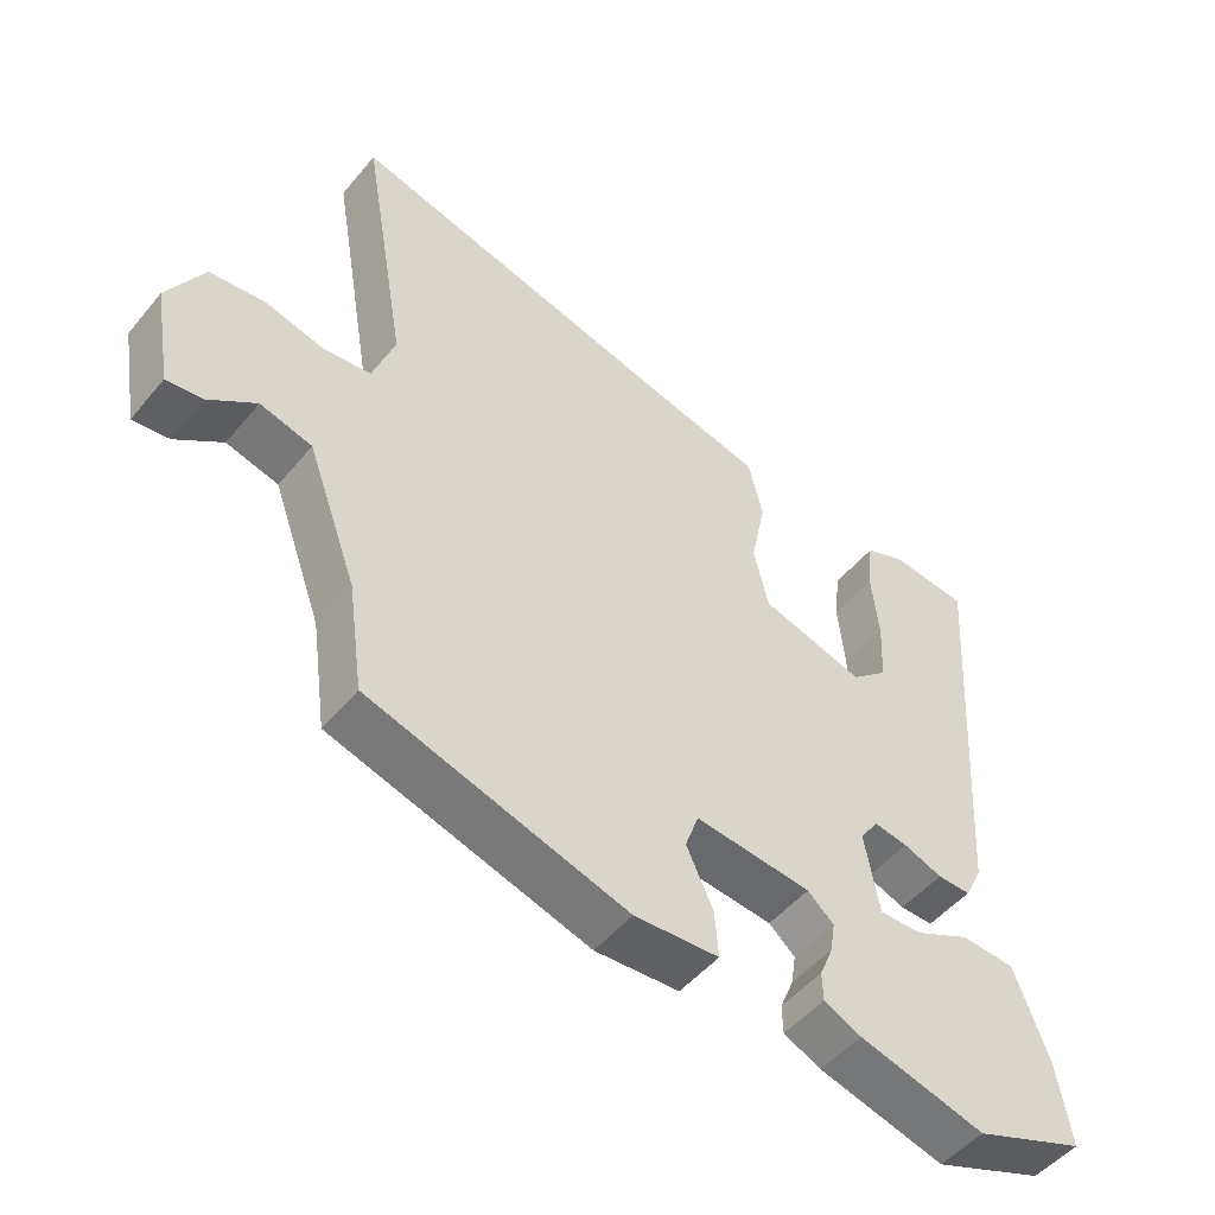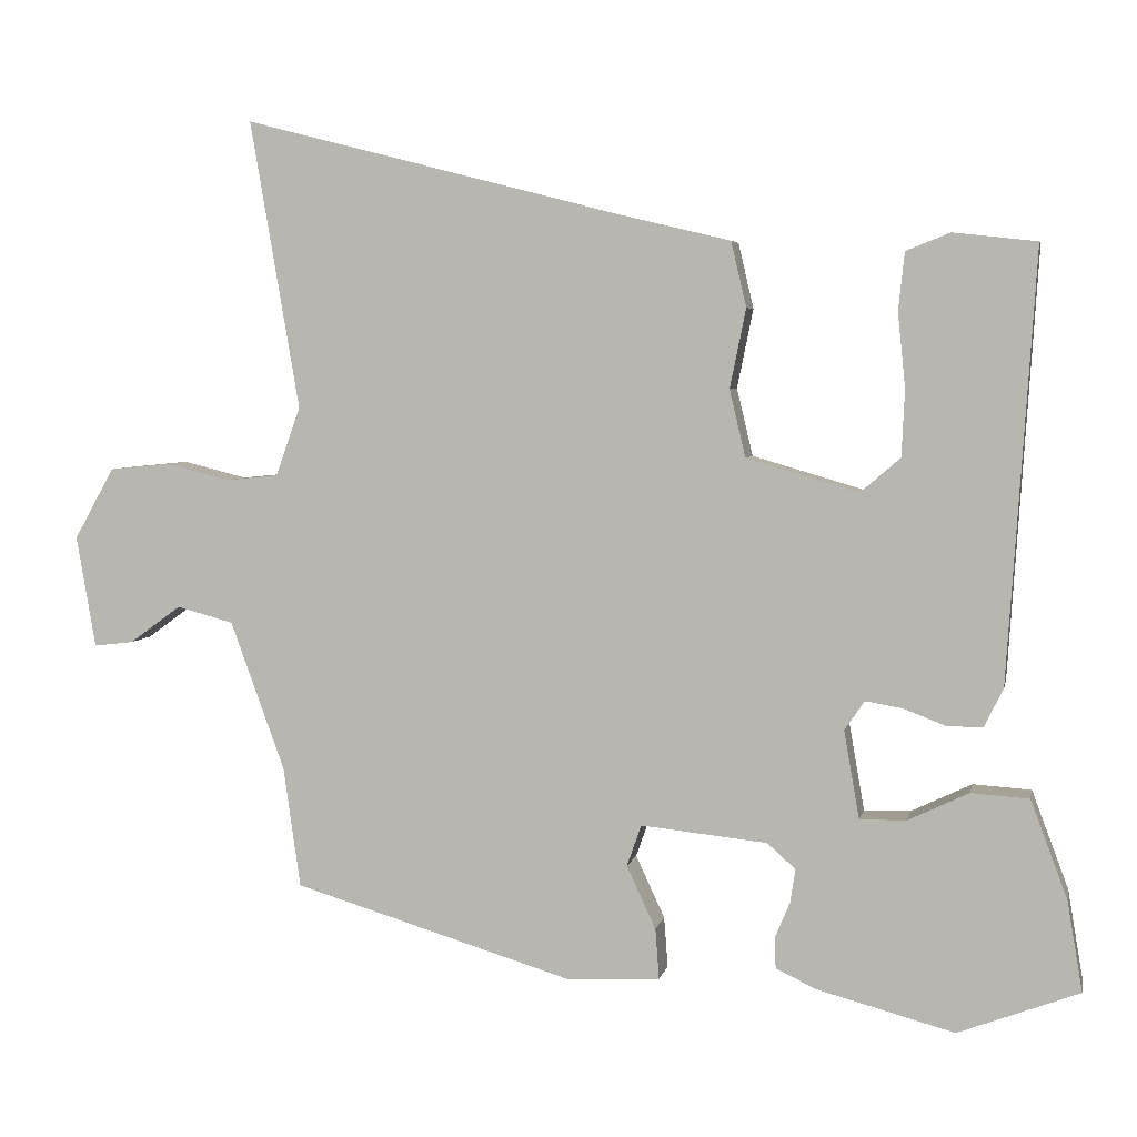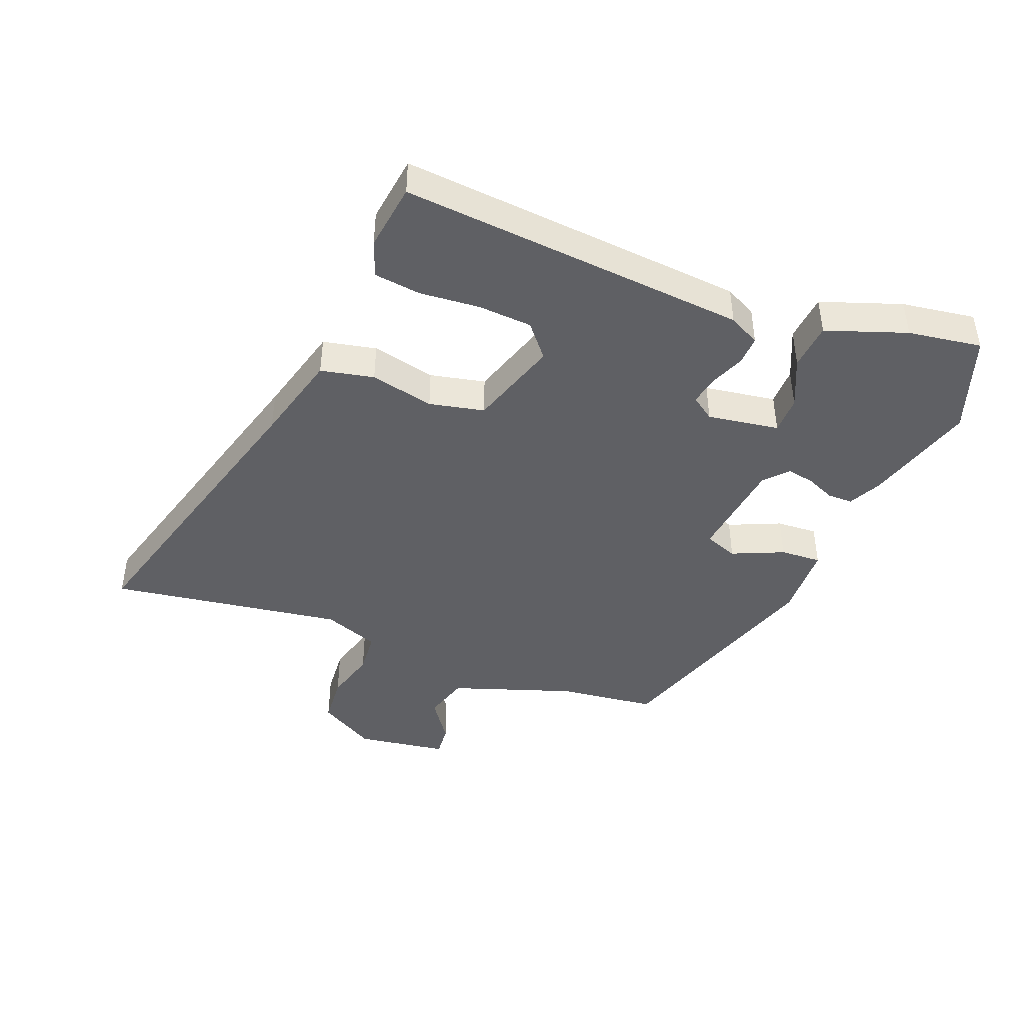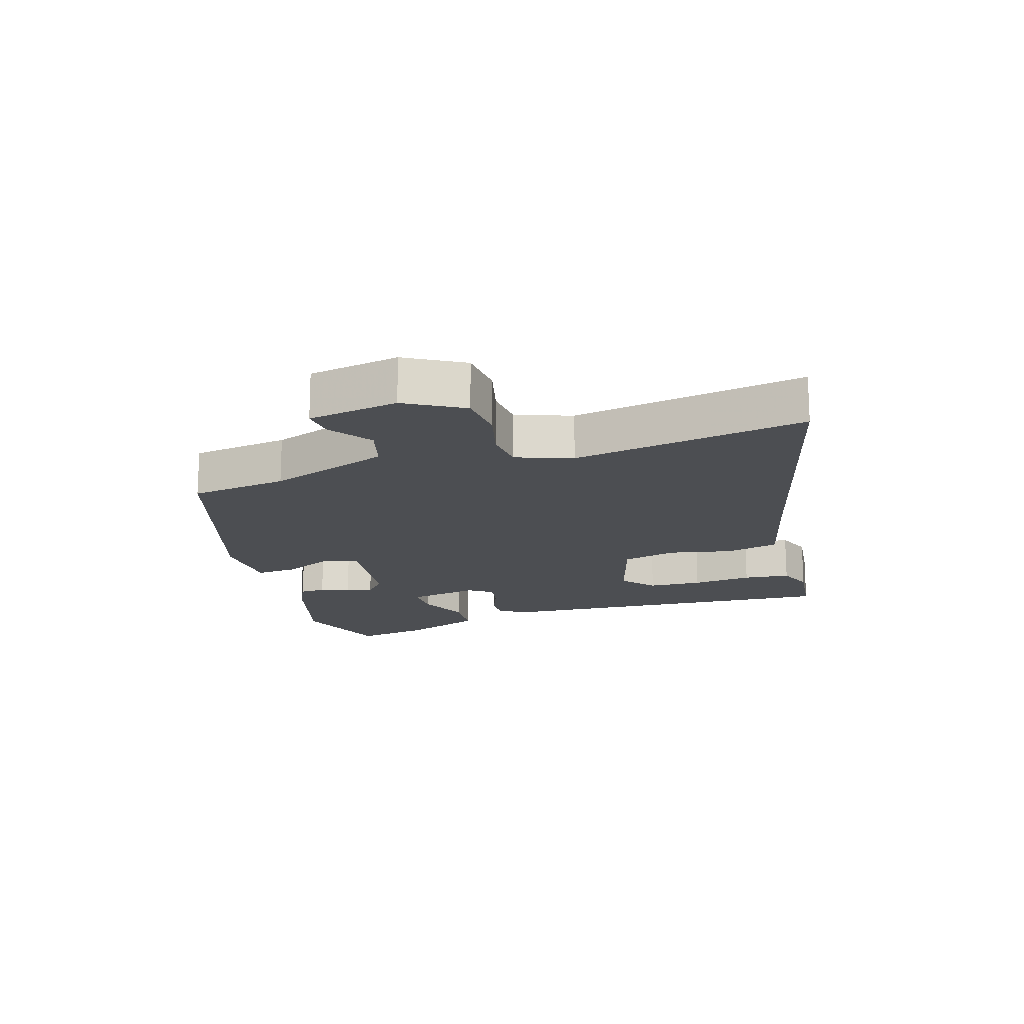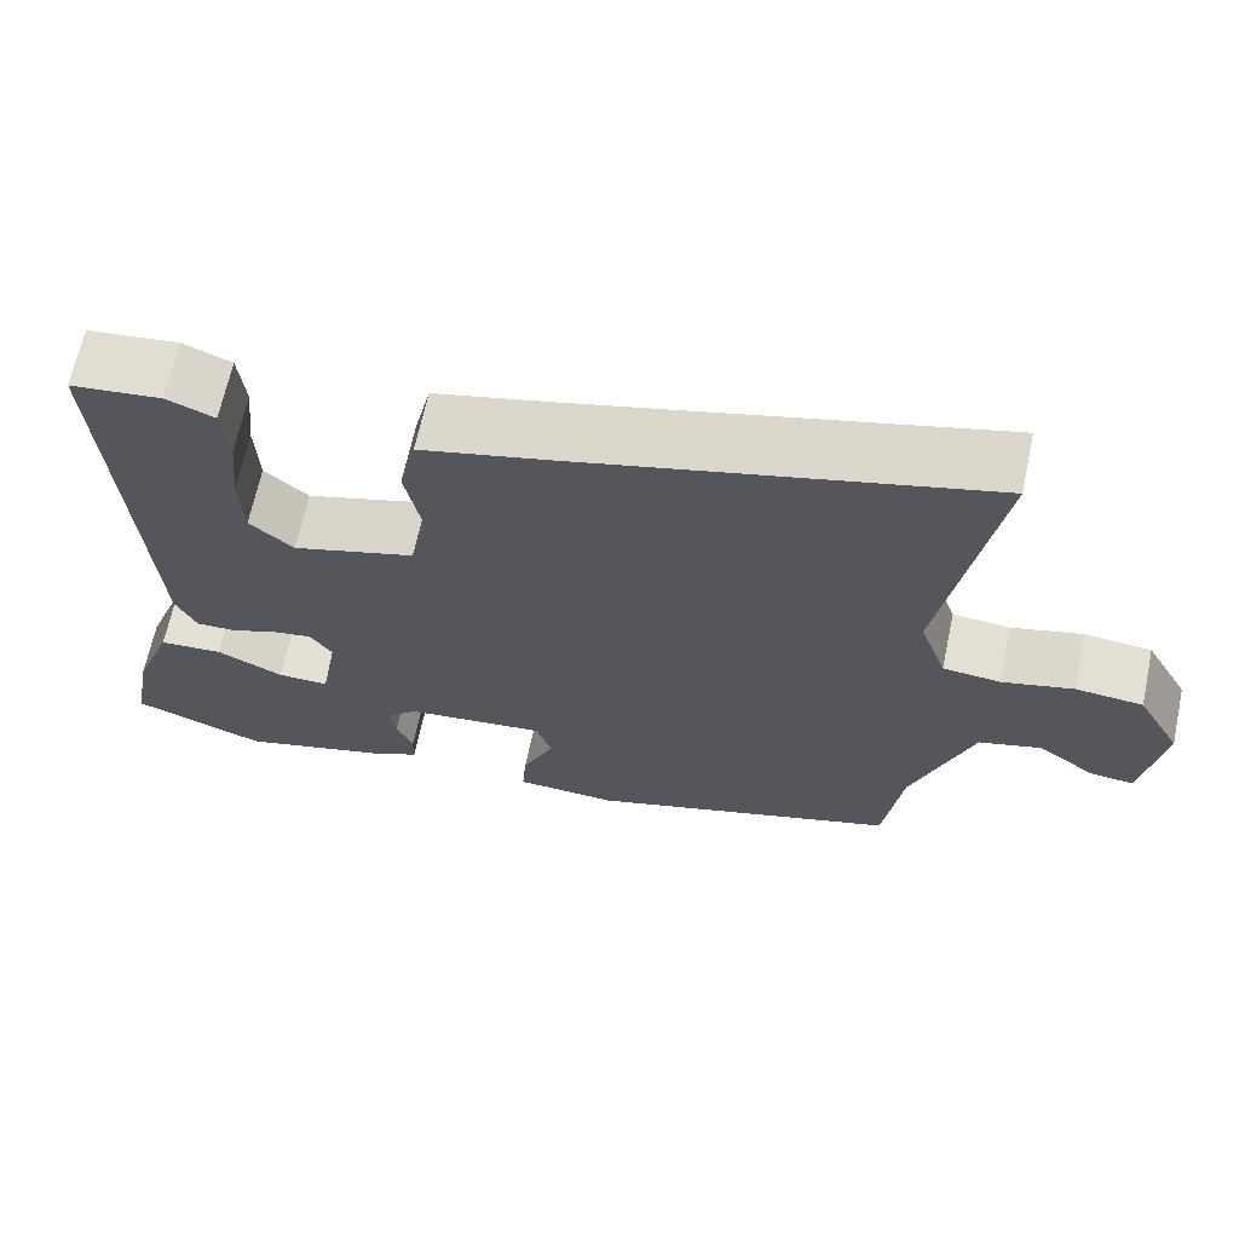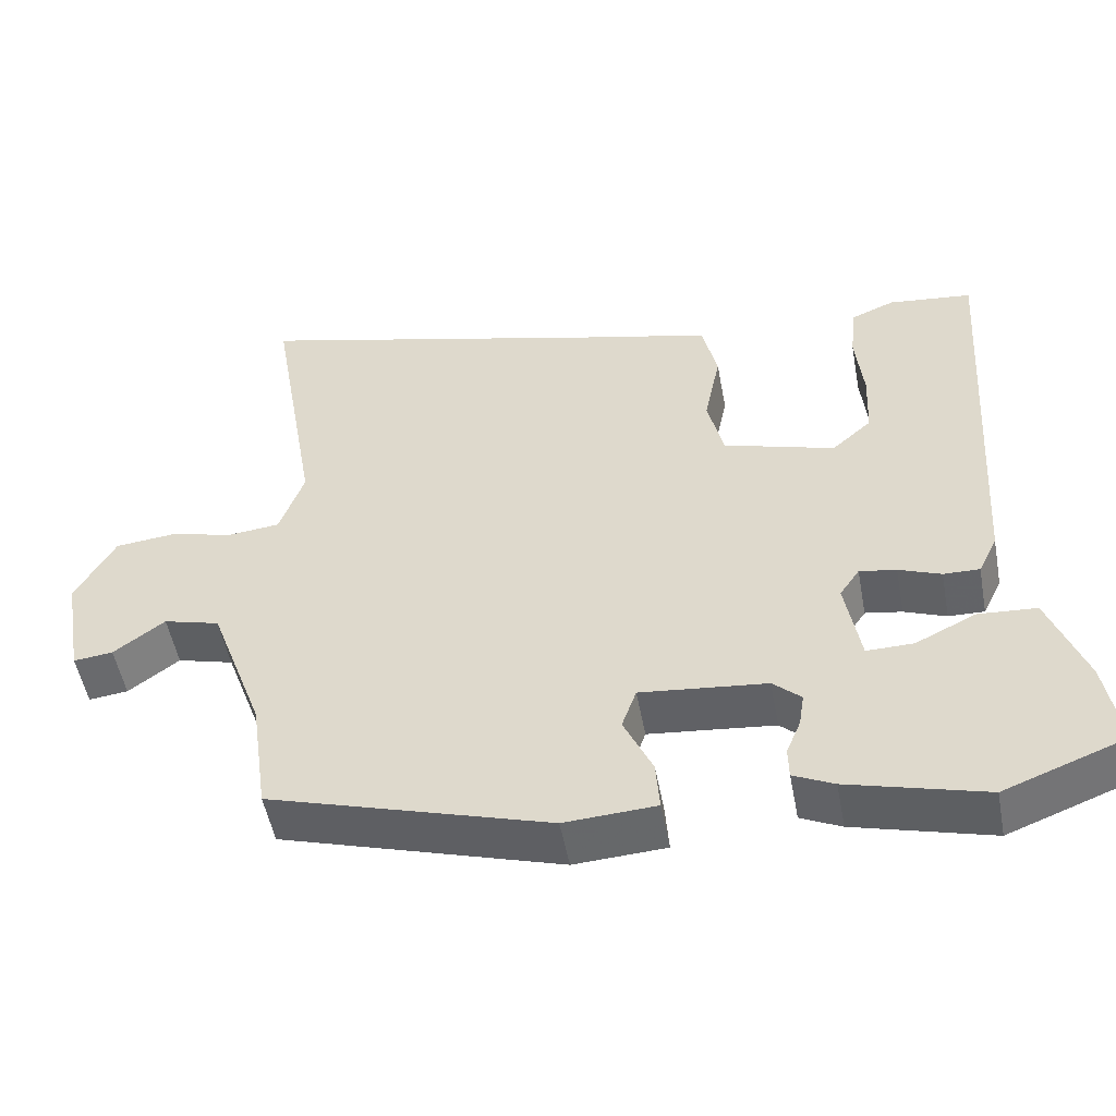
<metadata>
{"format":"obj","ext":"obj","renderer":"f3d","projection":"perspective","resolution":1024,"background":"white","views":[{"elev":-49.8,"azim":-37.9,"up":"+Z"},{"elev":4.7,"azim":11.5,"up":"+Z"},{"elev":-43.8,"azim":67.4,"up":"+Y"},{"elev":-16.9,"azim":-73.0,"up":"+Y"},{"elev":66.1,"azim":-168.0,"up":"+Z"},{"elev":-51.4,"azim":10.6,"up":"+Z"}]}
</metadata>
<code>
v -0.463 0.07 -0.378
v -0.485 0.07 -0.221
v -0.556 0.07 -0.026
v -0.63 0.07 -0.006
v -0.697 0.07 -0.055
v -0.749 0.07 -0.061
v -0.774 0.07 0.085
v -0.722 0.07 0.178
v -0.643 0.07 0.186
v -0.559 0.07 0.165
v -0.491 0.07 0.172
v -0.459 0.07 0.262
v -0.497 0.07 0.485
v -0.523 0.07 0.637
v -0.031 0.07 0.511
v 0.115 0.07 0.476
v 0.135 0.07 0.391
v 0.114 0.07 0.288
v 0.135 0.07 0.2
v 0.281 0.07 0.157
v 0.333 0.07 0.202
v 0.337 0.07 0.289
v 0.327 0.07 0.386
v 0.335 0.07 0.461
v 0.392 0.07 0.484
v 0.501 0.07 0.472
v 0.465 0.07 -0.088
v 0.44 0.07 -0.139
v 0.393 0.07 -0.138
v 0.338 0.07 -0.117
v 0.29 0.07 -0.109
v 0.264 0.07 -0.147
v 0.284 0.07 -0.262
v 0.345 0.07 -0.261
v 0.424 0.07 -0.223
v 0.5 0.07 -0.228
v 0.548 0.07 -0.356
v 0.568 0.07 -0.474
v 0.41 0.07 -0.534
v 0.231 0.07 -0.486
v 0.178 0.07 -0.461
v 0.177 0.07 -0.42
v 0.196 0.07 -0.374
v 0.203 0.07 -0.33
v 0.166 0.07 -0.297
v 0.001 0.07 -0.28
v -0.018 0.07 -0.334
v 0.02 0.07 -0.416
v 0.025 0.07 -0.482
v -0.095 0.07 -0.489
v -0.463 0 -0.378
v -0.485 0 -0.221
v -0.556 0 -0.026
v -0.63 0 -0.006
v -0.697 0 -0.055
v -0.749 0 -0.061
v -0.774 0 0.085
v -0.722 0 0.178
v -0.643 0 0.186
v -0.559 0 0.165
v -0.491 0 0.172
v -0.459 0 0.262
v -0.497 0 0.485
v -0.523 0 0.637
v -0.031 0 0.511
v 0.115 0 0.476
v 0.135 0 0.391
v 0.114 0 0.288
v 0.135 0 0.2
v 0.281 0 0.157
v 0.333 0 0.202
v 0.337 0 0.289
v 0.327 0 0.386
v 0.335 0 0.461
v 0.392 0 0.484
v 0.501 0 0.472
v 0.465 0 -0.088
v 0.44 0 -0.139
v 0.393 0 -0.138
v 0.338 0 -0.117
v 0.29 0 -0.109
v 0.264 0 -0.147
v 0.284 0 -0.262
v 0.345 0 -0.261
v 0.424 0 -0.223
v 0.5 0 -0.228
v 0.548 0 -0.356
v 0.568 0 -0.474
v 0.41 0 -0.534
v 0.231 0 -0.486
v 0.178 0 -0.461
v 0.177 0 -0.42
v 0.196 0 -0.374
v 0.203 0 -0.33
v 0.166 0 -0.297
v 0.001 0 -0.28
v -0.018 0 -0.334
v 0.02 0 -0.416
v 0.025 0 -0.482
v -0.095 0 -0.489
f 47 48 49 50
f 46 47 50 1
f 40 41 42 43
f 40 43 44
f 39 40 44
f 38 39 44
f 37 38 44 45
f 34 35 36 37
f 33 34 37 45
f 27 28 29 30
f 27 30 31
f 26 27 31
f 25 26 31 32
f 22 23 24 25
f 21 22 25
f 15 16 17 18
f 13 14 15 18
f 12 13 18 19
f 11 12 19 20
f 7 8 9 10
f 7 10 11 20
f 4 5 6 7
f 3 4 7 20
f 46 1 2
f 46 2 3 20
f 32 33 45 46
f 21 25 32
f 20 21 32 46
f 100 99 98 97
f 51 100 97 96
f 93 92 91 90
f 94 93 90
f 94 90 89
f 94 89 88
f 95 94 88 87
f 87 86 85 84
f 95 87 84 83
f 80 79 78 77
f 81 80 77
f 81 77 76
f 82 81 76 75
f 75 74 73 72
f 75 72 71
f 68 67 66 65
f 68 65 64 63
f 69 68 63 62
f 70 69 62 61
f 60 59 58 57
f 70 61 60 57
f 57 56 55 54
f 70 57 54 53
f 52 51 96
f 70 53 52 96
f 96 95 83 82
f 82 75 71
f 96 82 71 70
f 1 51 52 2
f 2 52 53 3
f 3 53 54 4
f 4 54 55 5
f 5 55 56 6
f 6 56 57 7
f 7 57 58 8
f 8 58 59 9
f 9 59 60 10
f 10 60 61 11
f 11 61 62 12
f 12 62 63 13
f 13 63 64 14
f 14 64 65 15
f 15 65 66 16
f 16 66 67 17
f 17 67 68 18
f 18 68 69 19
f 19 69 70 20
f 20 70 71 21
f 21 71 72 22
f 22 72 73 23
f 23 73 74 24
f 24 74 75 25
f 25 75 76 26
f 26 76 77 27
f 27 77 78 28
f 28 78 79 29
f 29 79 80 30
f 30 80 81 31
f 31 81 82 32
f 32 82 83 33
f 33 83 84 34
f 34 84 85 35
f 35 85 86 36
f 36 86 87 37
f 37 87 88 38
f 38 88 89 39
f 39 89 90 40
f 40 90 91 41
f 41 91 92 42
f 42 92 93 43
f 43 93 94 44
f 44 94 95 45
f 45 95 96 46
f 46 96 97 47
f 47 97 98 48
f 48 98 99 49
f 49 99 100 50
f 50 100 51 1

</code>
